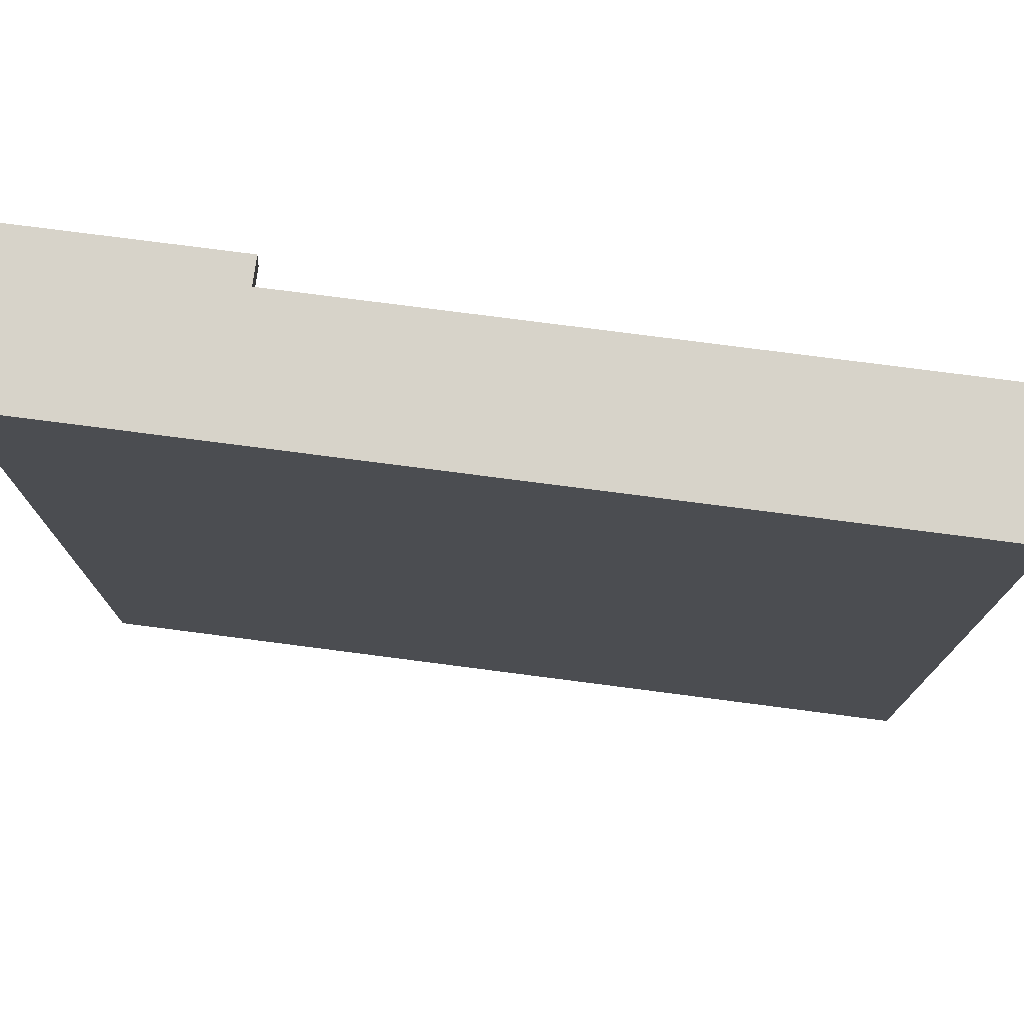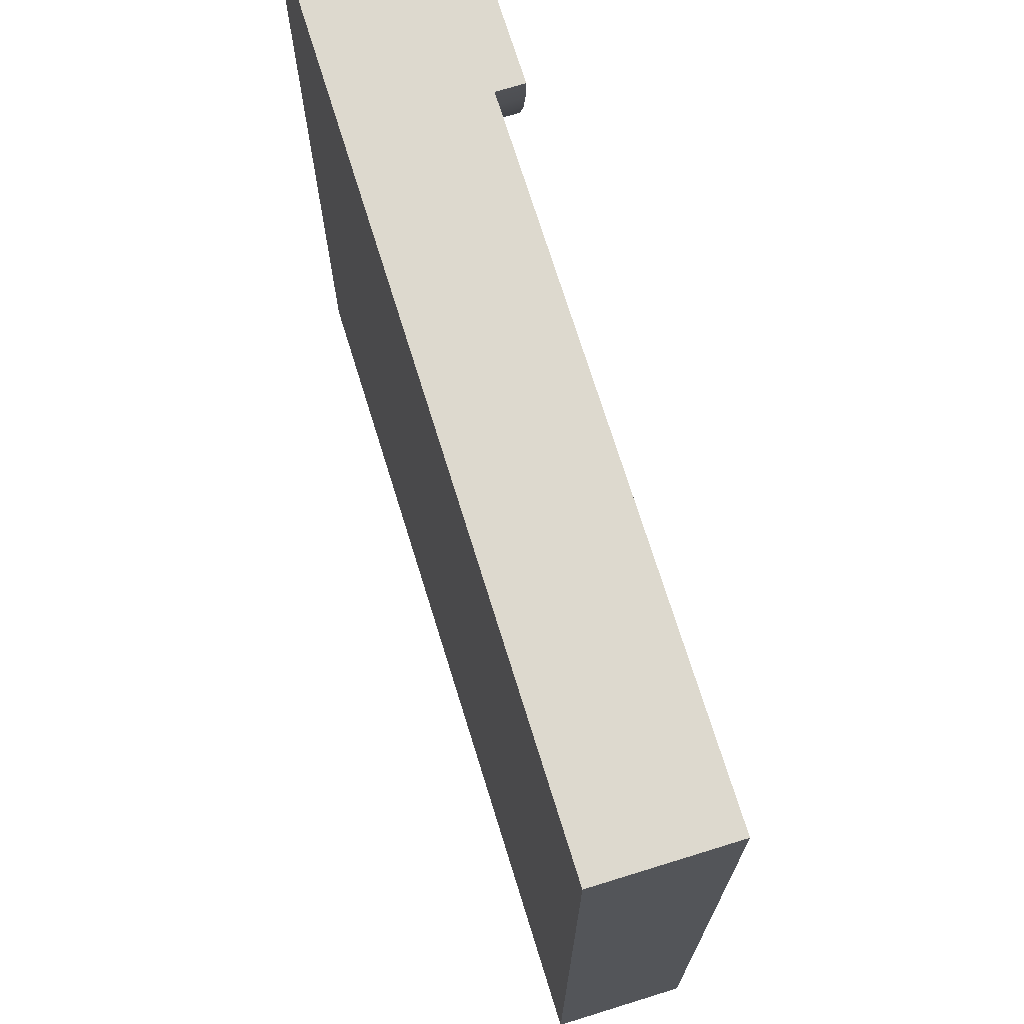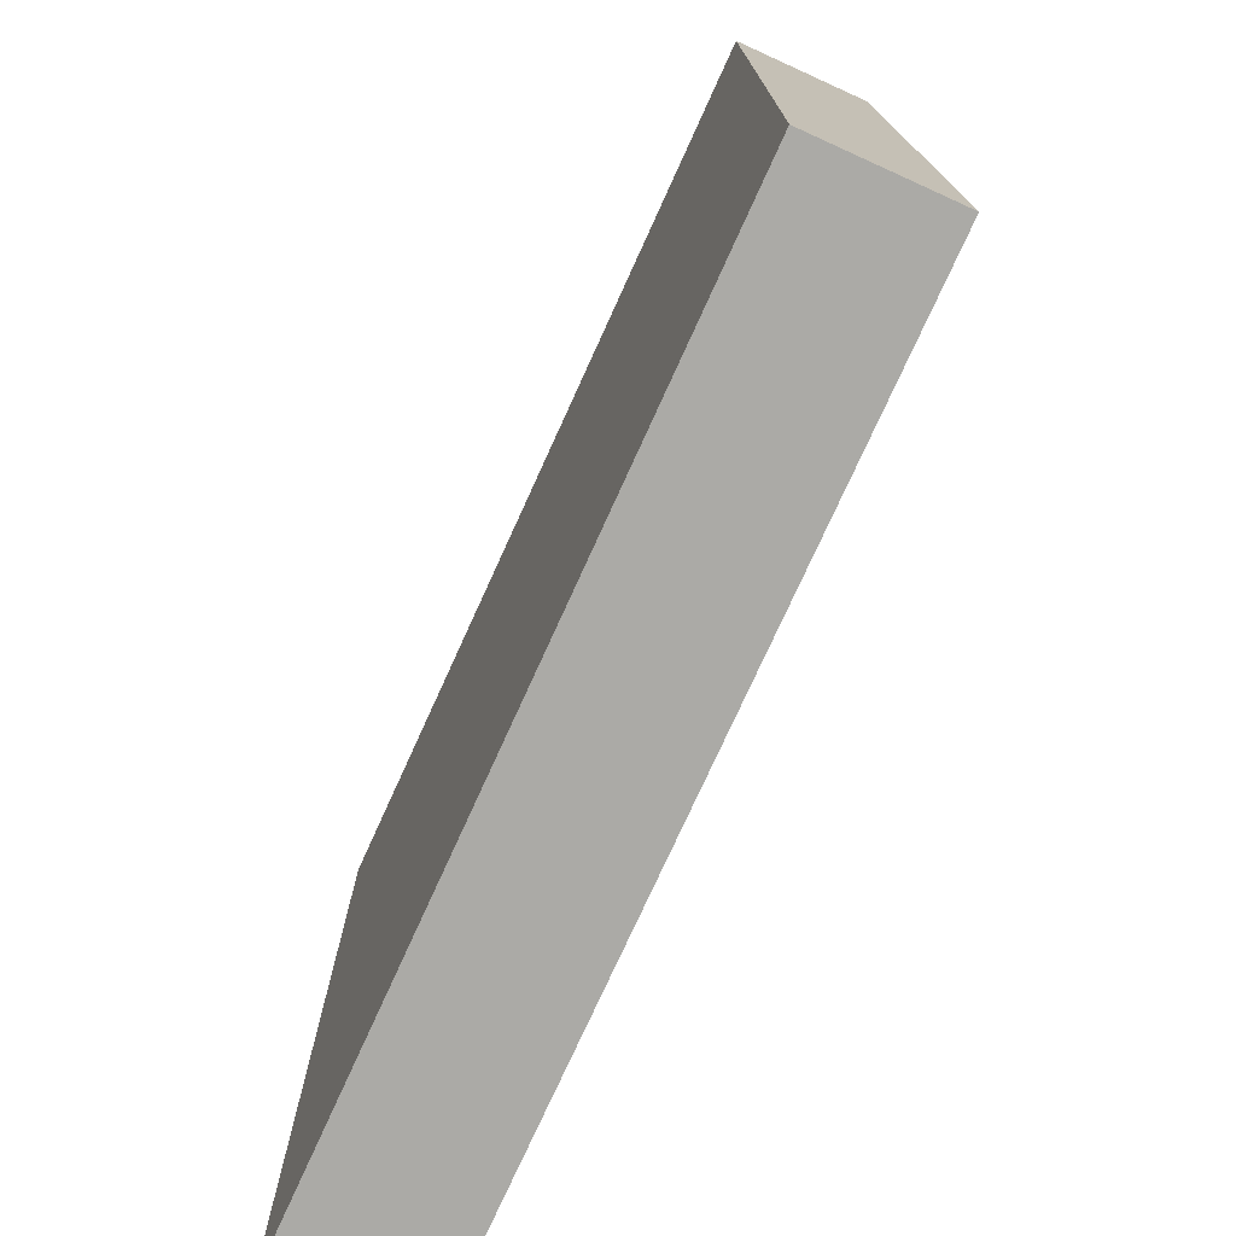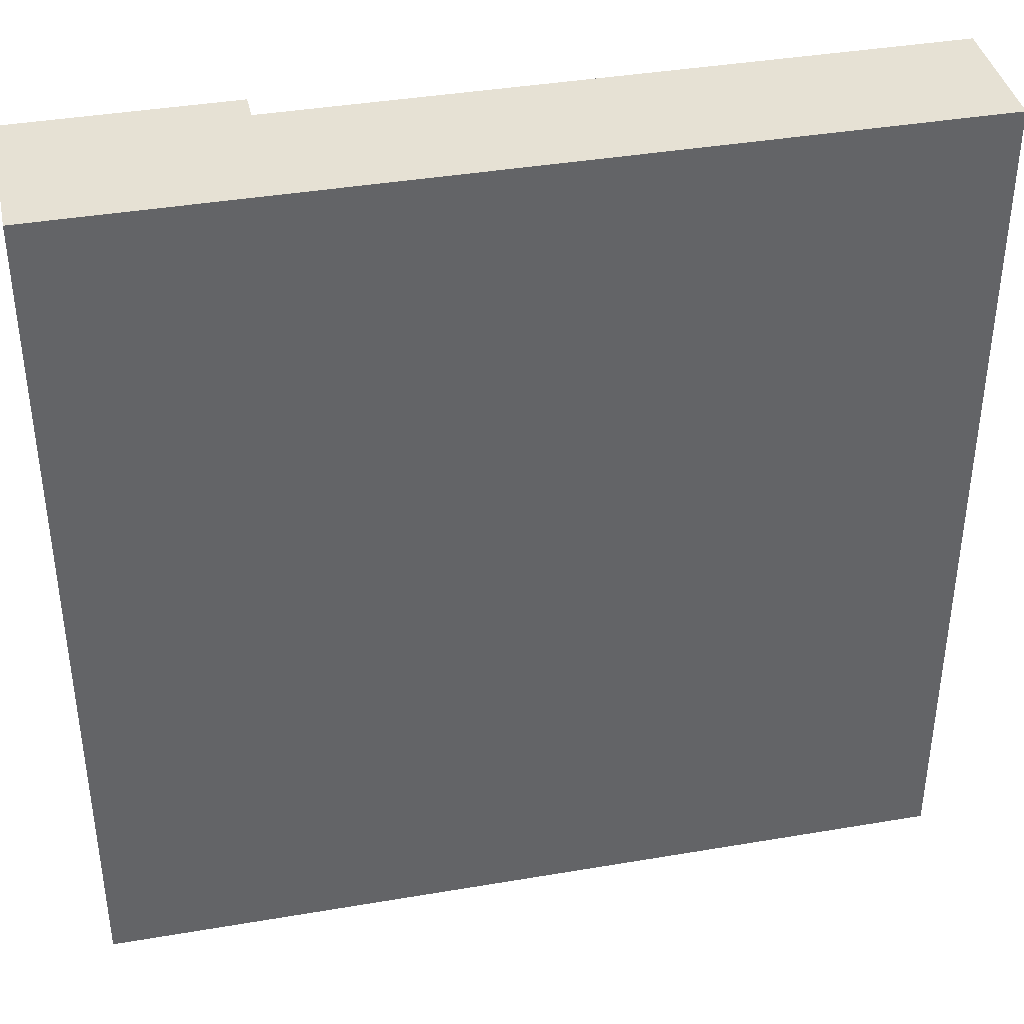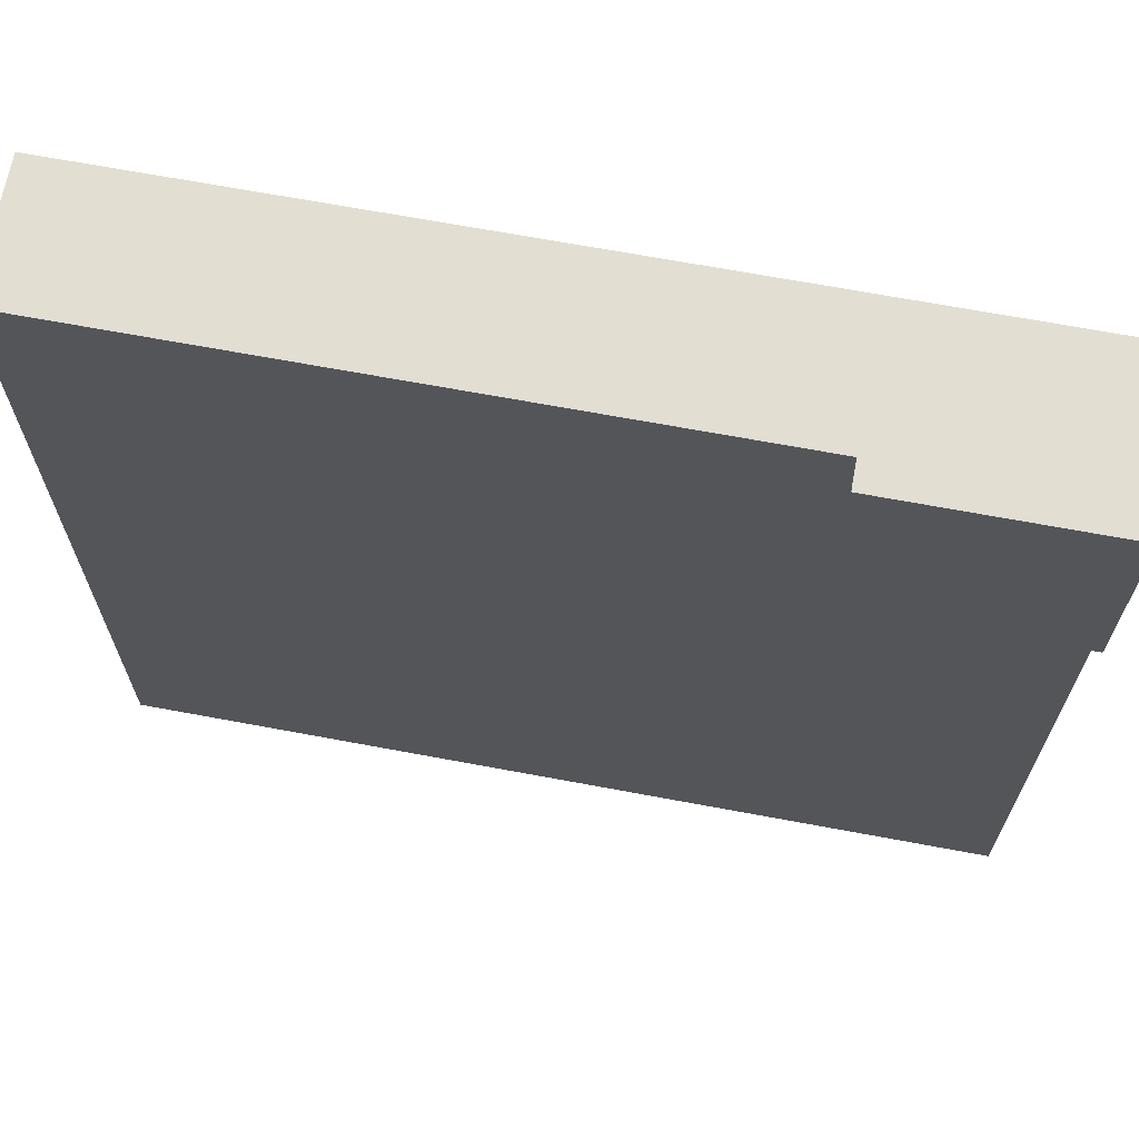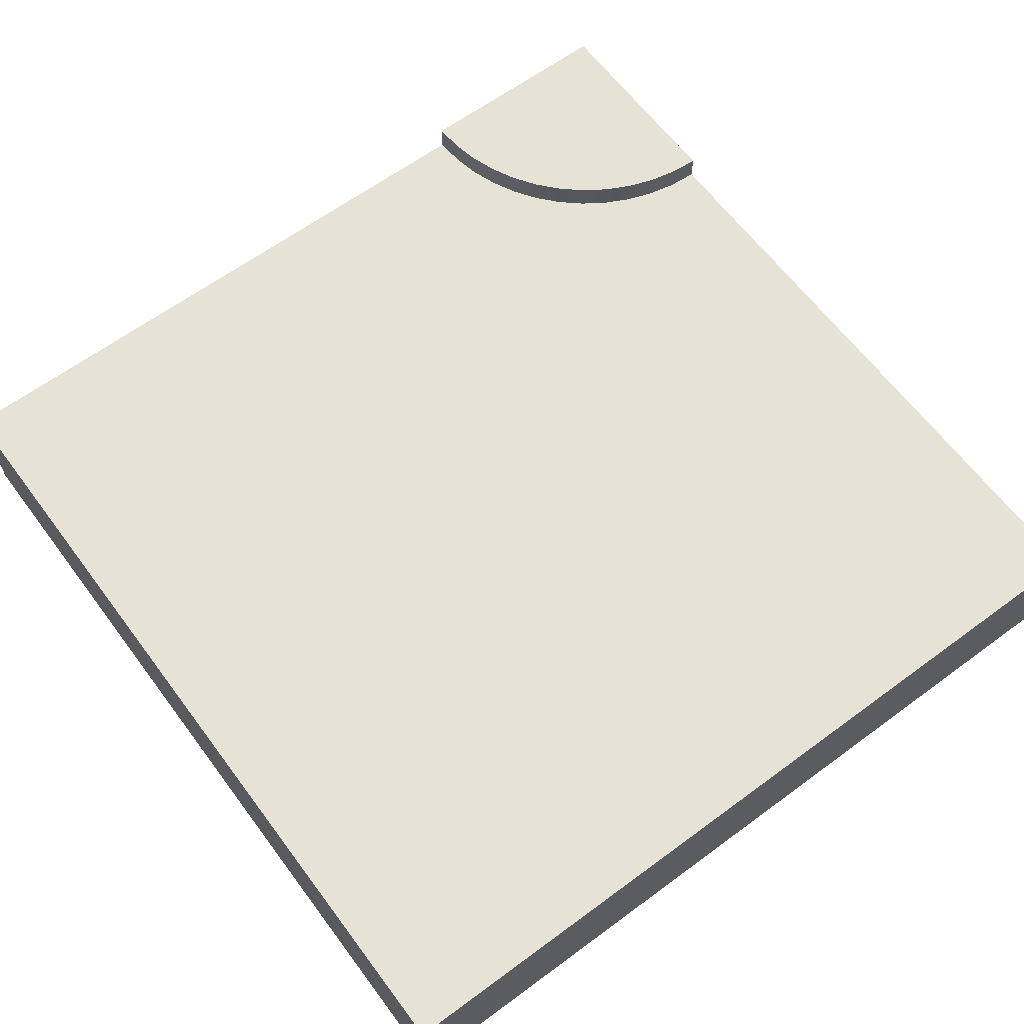
<metadata>
{"format":"obj","ext":"obj","renderer":"f3d","projection":"perspective","resolution":1024,"background":"white","views":[{"elev":76.2,"azim":7.4,"up":"+Z"},{"elev":71.8,"azim":72.8,"up":"+Z"},{"elev":-75.7,"azim":65.6,"up":"+Z"},{"elev":39.3,"azim":-12.0,"up":"+Z"},{"elev":67.8,"azim":-169.4,"up":"+Z"},{"elev":63.4,"azim":143.3,"up":"+Y"}]}
</metadata>
<code>
o Mesh1_Group1_Model.041
v 3 0.455 0
v 1.875 0.455 0
v 1.875 0 -0
v 3 0 -0
v 0 0.455 -3
v 0 0.455 -1.875
v 0.2447 0.455 -1.859
v 0.4853 0.455 -1.811
v 0.7175 0.455 -1.732
v 0.9375 0.455 -1.624
v 1.141 0.455 -1.488
v 1.326 0.455 -1.326
v 1.488 0.455 -1.141
v 1.624 0.455 -0.9375
v 1.732 0.455 -0.7175
v 1.811 0.455 -0.4853
v 1.859 0.455 -0.2447
v 3 0.455 -3
v 0 0 -3
v 0 0 -1.875
v 0.75 0 -0
v 0 0 0
v 0 0 -0.75
v 3 0 -3
v 0.75 0.455 0
v 0.75 0.55 0
v 0 0.55 0
v 0 0.455 -0.75
v 0.09789 0.455 -0.7436
v 0.1941 0.455 -0.7244
v 0.287 0.455 -0.6929
v 0.375 0.455 -0.6495
v 0.4566 0.455 -0.595
v 0.5303 0.455 -0.5303
v 0.595 0.455 -0.4566
v 0.6495 0.455 -0.375
v 0.6929 0.455 -0.287
v 0.7244 0.455 -0.1941
v 0.7436 0.455 -0.09789
v 0 0.55 -0.75
v 0.7436 0.55 -0.09789
v 0.7244 0.55 -0.1941
v 0.6929 0.55 -0.287
v 0.6495 0.55 -0.375
v 0.595 0.55 -0.4566
v 0.5303 0.55 -0.5303
v 0.4566 0.55 -0.595
v 0.375 0.55 -0.6495
v 0.287 0.55 -0.6929
v 0.1941 0.55 -0.7244
v 0.09789 0.55 -0.7436
f 20 24 3
f 25 26 27
f 45 46 27
f 21 22 23
f 23 20 21
f 19 24 20
f 4 3 24
f 21 20 3
f 44 36 35 45
f 40 28 27
f 21 25 27 22
f 40 27 51
f 26 41 27
f 42 43 27
f 44 45 27
f 46 47 27
f 48 49 27
f 50 51 27
f 27 41 42
f 43 44 27
f 47 48 27
f 50 27 49
f 22 27 28 23
f 49 31 30 50
f 26 25 39 41
f 47 33 32 48
f 48 32 31 49
f 45 35 34 46
f 43 37 36 44
f 42 38 37 43
f 50 30 29 51
f 51 29 28 40
f 41 39 38 42
f 46 34 33 47
f 23 28 6 20
f 15 14 36 37
f 7 29 30 8
f 2 17 39 25
f 31 32 10 9
f 33 34 12 11
f 12 34 35 13
f 38 39 17 16
f 30 31 9 8
f 13 35 36 14
f 33 11 10 32
f 29 7 6 28
f 37 38 16 15
f 25 21 3 2
f 12 13 18
f 18 5 10
f 5 6 7
f 2 1 17
f 17 1 16
f 5 7 8
f 5 8 9
f 16 1 15
f 15 1 14
f 5 9 10
f 18 10 11
f 14 1 18
f 13 14 18
f 18 11 12
f 18 1 4 24
f 24 19 5 18
f 5 19 20 6
f 4 1 2 3

</code>
